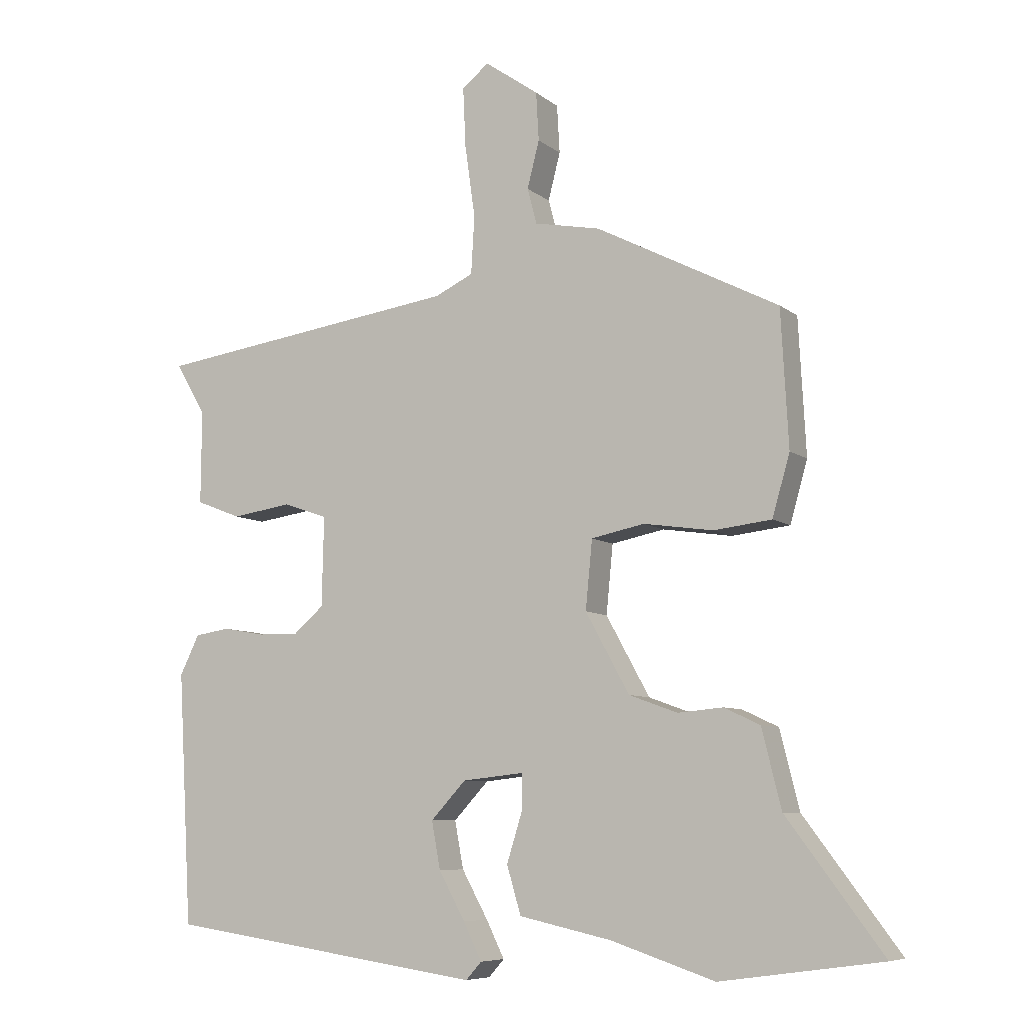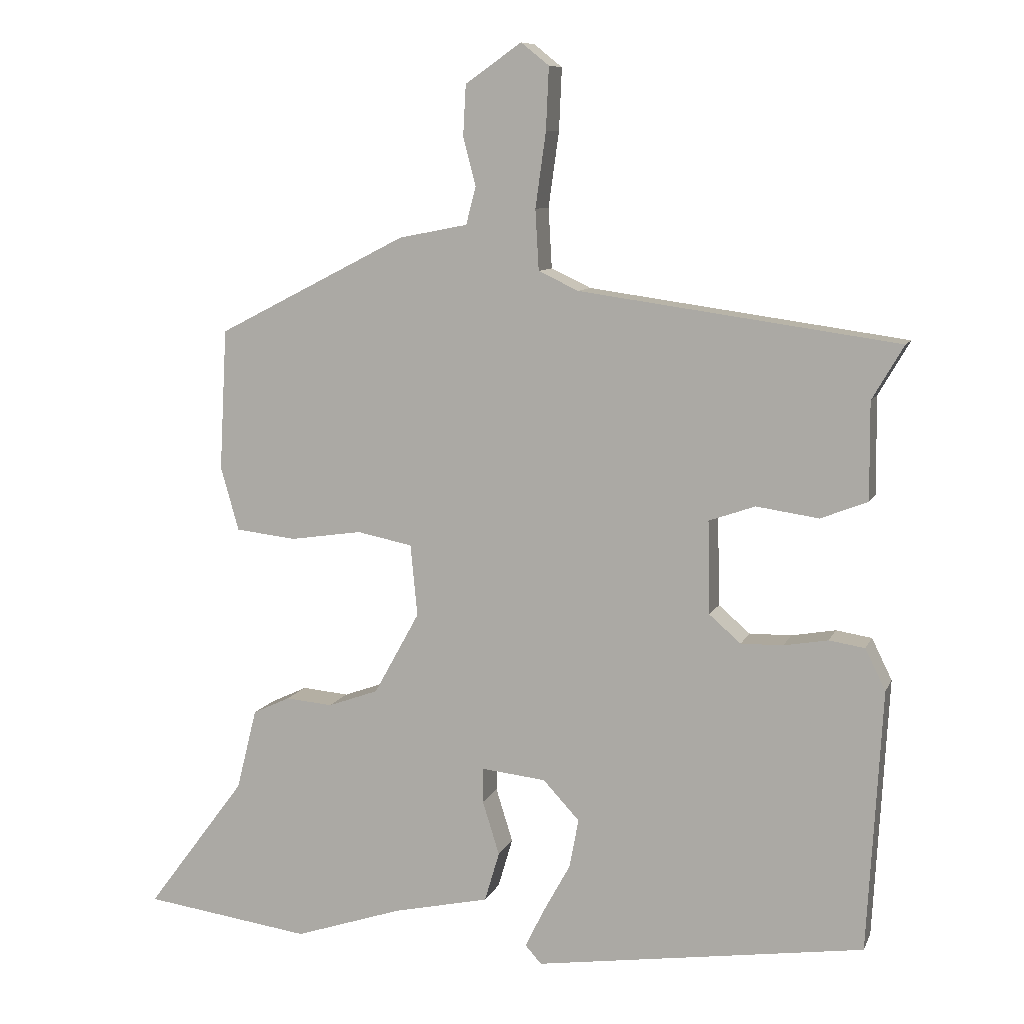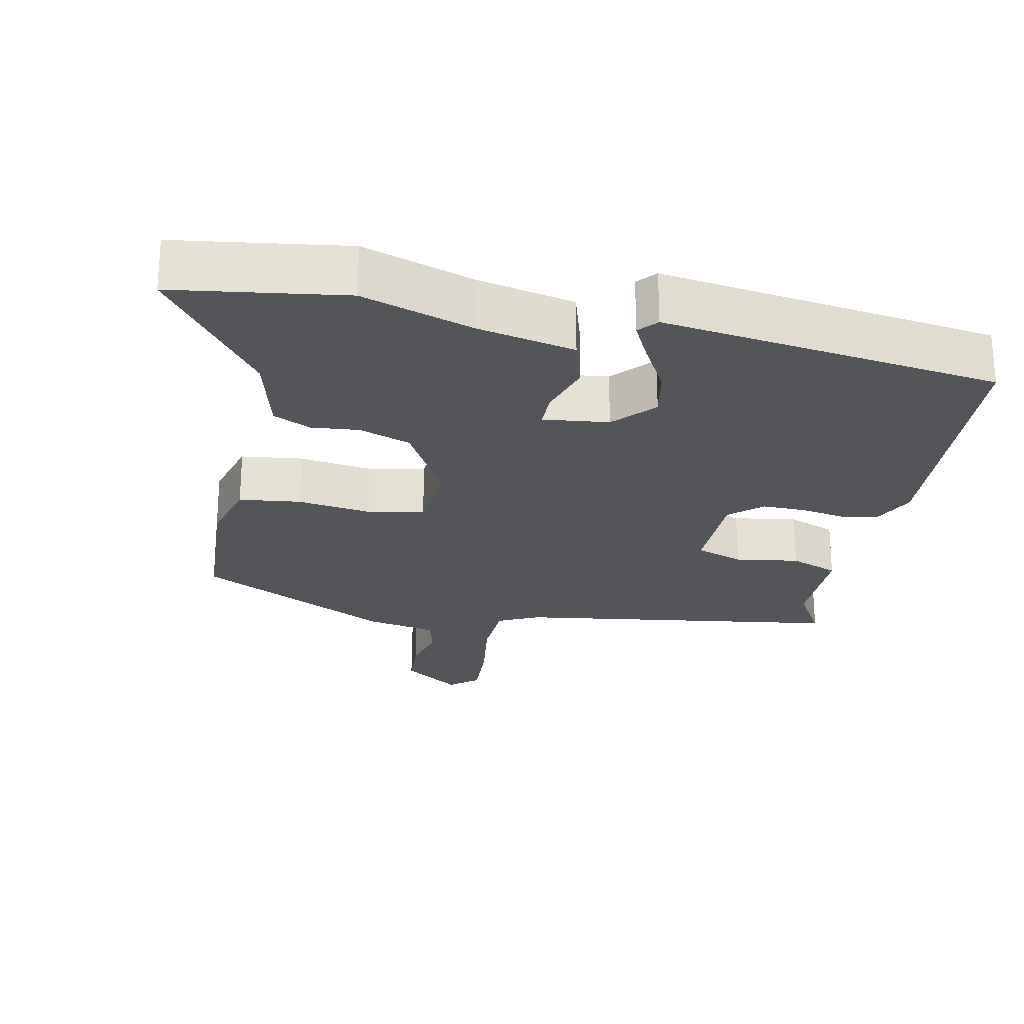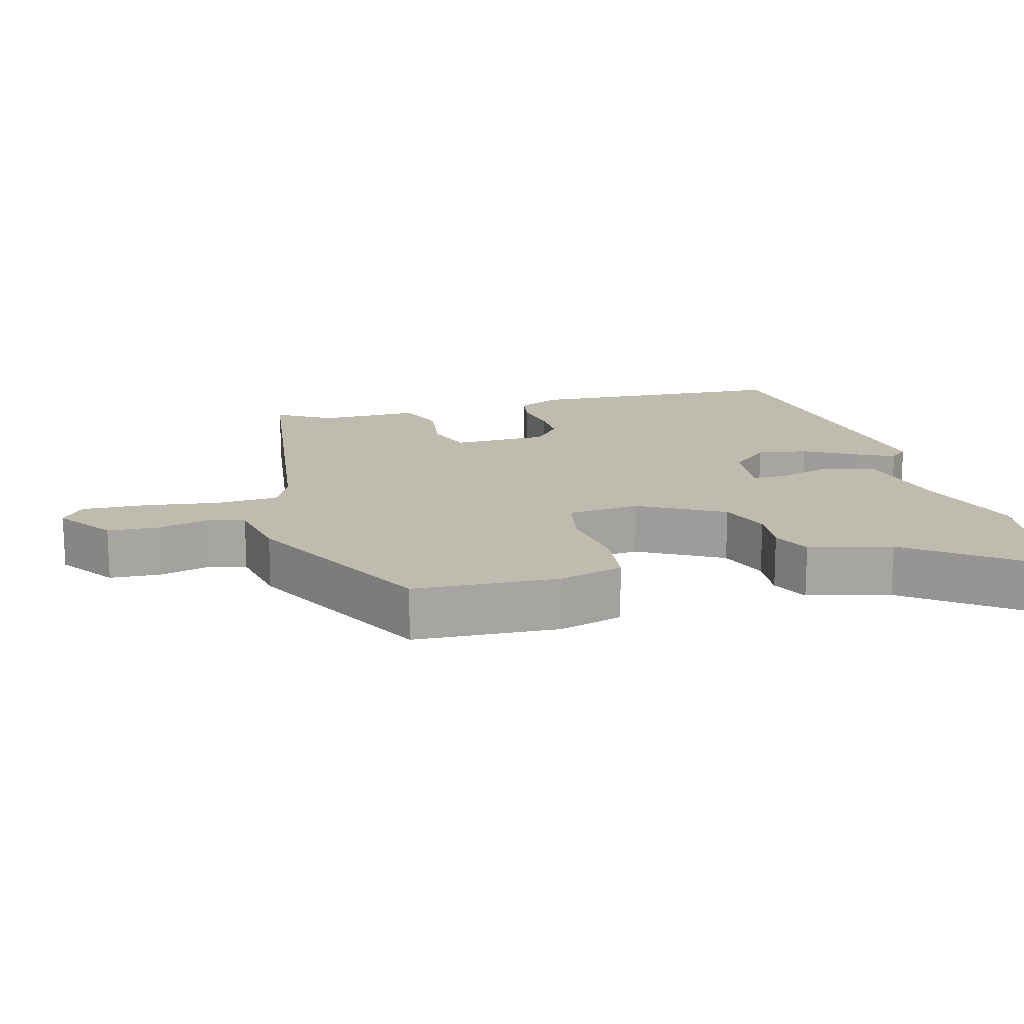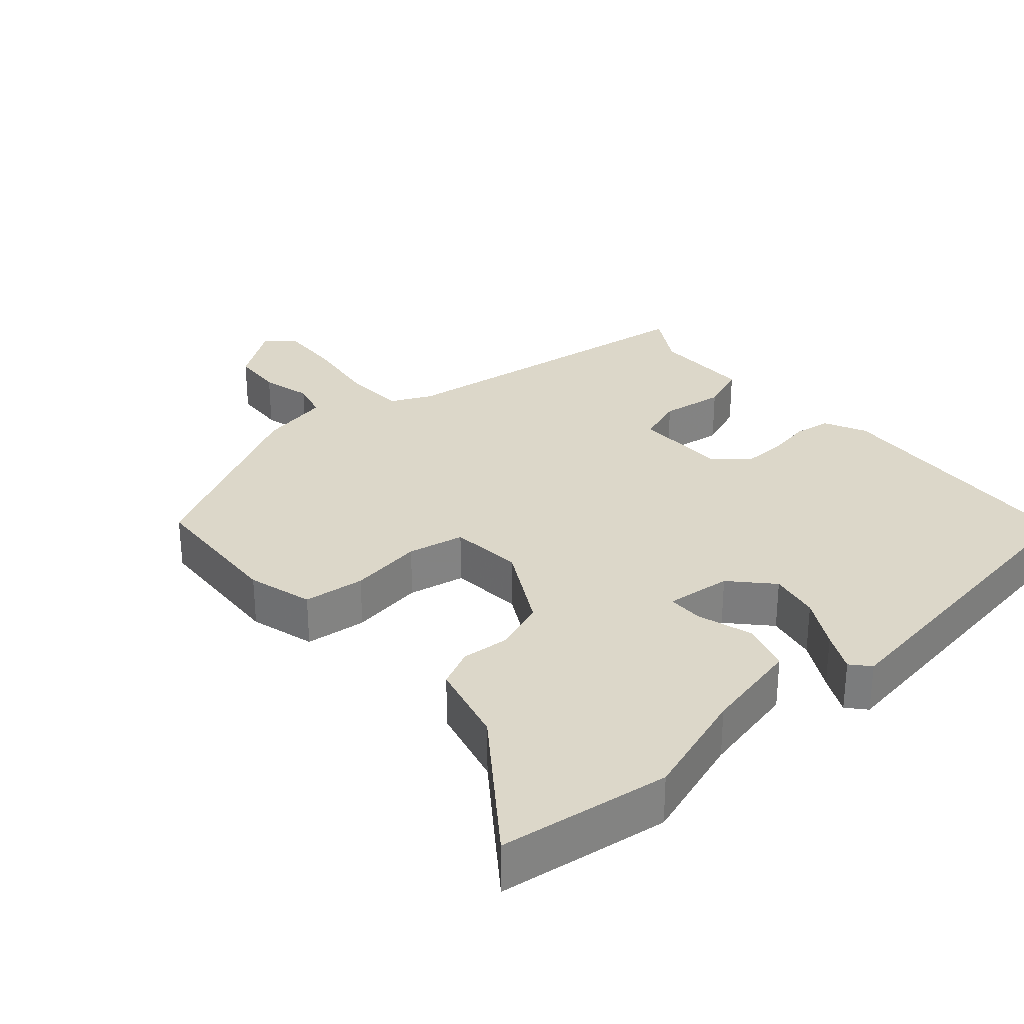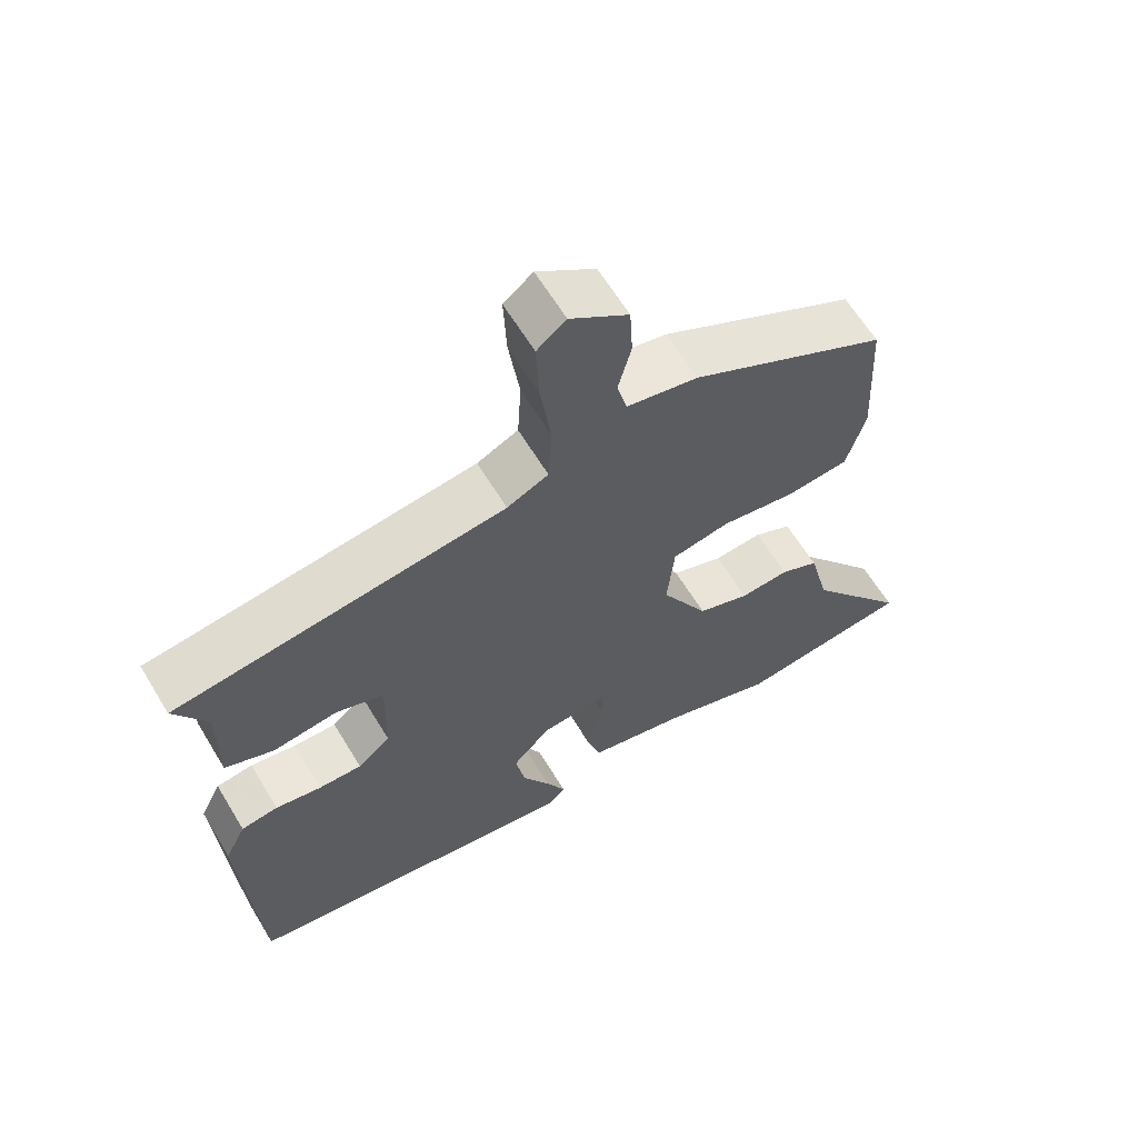
<metadata>
{"format":"obj","ext":"obj","renderer":"f3d","projection":"perspective","resolution":1024,"background":"white","views":[{"elev":-7.6,"azim":26.8,"up":"+Z"},{"elev":9.0,"azim":-163.9,"up":"+Z"},{"elev":-24.7,"azim":168.7,"up":"+Y"},{"elev":16.2,"azim":74.8,"up":"+Y"},{"elev":30.3,"azim":138.8,"up":"+Y"},{"elev":62.8,"azim":-31.1,"up":"+Z"}]}
</metadata>
<code>
v 0.467 0.07 0.389
v 0.478 0.07 0.187
v 0.452 0.07 0.096
v 0.366 0.07 0.086
v 0.263 0.07 0.101
v 0.184 0.07 0.085
v 0.174 0.07 -0.017
v 0.239 0.07 -0.135
v 0.311 0.07 -0.161
v 0.378 0.07 -0.155
v 0.431 0.07 -0.18
v 0.46 0.07 -0.296
v 0.602 0.07 -0.486
v 0.363 0.07 -0.519
v 0.209 0.07 -0.468
v 0.072 0.07 -0.438
v 0.051 0.07 -0.367
v 0.075 0.07 -0.29
v 0.075 0.07 -0.24
v -0.017 0.07 -0.25
v -0.069 0.07 -0.306
v -0.056 0.07 -0.376
v -0.017 0.07 -0.447
v 0.01 0.07 -0.502
v -0.013 0.07 -0.528
v -0.484 0.07 -0.46
v -0.505 0.07 -0.086
v -0.476 0.07 -0.027
v -0.425 0.07 -0.019
v -0.362 0.07 -0.03
v -0.302 0.07 -0.031
v -0.257 0.07 0.008
v -0.254 0.07 0.141
v -0.32 0.07 0.164
v -0.409 0.07 0.151
v -0.476 0.07 0.177
v -0.475 0.07 0.316
v -0.52 0.07 0.393
v -0.065 0.07 0.457
v -0.008 0.07 0.484
v -0.003 0.07 0.57
v -0.018 0.07 0.677
v -0.022 0.07 0.766
v 0.018 0.07 0.798
v 0.098 0.07 0.742
v 0.102 0.07 0.67
v 0.084 0.07 0.6
v 0.098 0.07 0.547
v 0.196 0.07 0.528
v 0.467 0 0.389
v 0.478 0 0.187
v 0.452 0 0.096
v 0.366 0 0.086
v 0.263 0 0.101
v 0.184 0 0.085
v 0.174 0 -0.017
v 0.239 0 -0.135
v 0.311 0 -0.161
v 0.378 0 -0.155
v 0.431 0 -0.18
v 0.46 0 -0.296
v 0.602 0 -0.486
v 0.363 0 -0.519
v 0.209 0 -0.468
v 0.072 0 -0.438
v 0.051 0 -0.367
v 0.075 0 -0.29
v 0.075 0 -0.24
v -0.017 0 -0.25
v -0.069 0 -0.306
v -0.056 0 -0.376
v -0.017 0 -0.447
v 0.01 0 -0.502
v -0.013 0 -0.528
v -0.484 0 -0.46
v -0.505 0 -0.086
v -0.476 0 -0.027
v -0.425 0 -0.019
v -0.362 0 -0.03
v -0.302 0 -0.031
v -0.257 0 0.008
v -0.254 0 0.141
v -0.32 0 0.164
v -0.409 0 0.151
v -0.476 0 0.177
v -0.475 0 0.316
v -0.52 0 0.393
v -0.065 0 0.457
v -0.008 0 0.484
v -0.003 0 0.57
v -0.018 0 0.677
v -0.022 0 0.766
v 0.018 0 0.798
v 0.098 0 0.742
v 0.102 0 0.67
v 0.084 0 0.6
v 0.098 0 0.547
v 0.196 0 0.528
f 3 4 5
f 2 3 5
f 1 2 5
f 49 1 5
f 48 49 5
f 45 46 47
f 44 45 47
f 43 44 47
f 42 43 47
f 41 42 47
f 40 41 47 48
f 37 38 39
f 36 37 39
f 35 36 39
f 34 35 39
f 33 34 39 40
f 48 5 6
f 40 48 6
f 33 40 6
f 32 33 6
f 28 29 30
f 27 28 30
f 26 27 30
f 25 26 30
f 24 25 30
f 23 24 30
f 22 23 30
f 21 22 30 31
f 32 6 7
f 31 32 7
f 21 31 7
f 20 21 7
f 15 16 17 18
f 15 18 19
f 14 15 19
f 13 14 19
f 12 13 19
f 11 12 19
f 10 11 19
f 9 10 19
f 8 9 19 20
f 7 8 20
f 54 53 52
f 54 52 51
f 54 51 50
f 54 50 98
f 54 98 97
f 96 95 94
f 96 94 93
f 96 93 92
f 96 92 91
f 96 91 90
f 97 96 90 89
f 88 87 86
f 88 86 85
f 88 85 84
f 88 84 83
f 89 88 83 82
f 55 54 97
f 55 97 89
f 55 89 82
f 55 82 81
f 79 78 77
f 79 77 76
f 79 76 75
f 79 75 74
f 79 74 73
f 79 73 72
f 79 72 71
f 80 79 71 70
f 56 55 81
f 56 81 80
f 56 80 70
f 56 70 69
f 67 66 65 64
f 68 67 64
f 68 64 63
f 68 63 62
f 68 62 61
f 68 61 60
f 68 60 59
f 68 59 58
f 69 68 58 57
f 69 57 56
f 1 50 51 2
f 2 51 52 3
f 3 52 53 4
f 4 53 54 5
f 5 54 55 6
f 6 55 56 7
f 7 56 57 8
f 8 57 58 9
f 9 58 59 10
f 10 59 60 11
f 11 60 61 12
f 12 61 62 13
f 13 62 63 14
f 14 63 64 15
f 15 64 65 16
f 16 65 66 17
f 17 66 67 18
f 18 67 68 19
f 19 68 69 20
f 20 69 70 21
f 21 70 71 22
f 22 71 72 23
f 23 72 73 24
f 24 73 74 25
f 25 74 75 26
f 26 75 76 27
f 27 76 77 28
f 28 77 78 29
f 29 78 79 30
f 30 79 80 31
f 31 80 81 32
f 32 81 82 33
f 33 82 83 34
f 34 83 84 35
f 35 84 85 36
f 36 85 86 37
f 37 86 87 38
f 38 87 88 39
f 39 88 89 40
f 40 89 90 41
f 41 90 91 42
f 42 91 92 43
f 43 92 93 44
f 44 93 94 45
f 45 94 95 46
f 46 95 96 47
f 47 96 97 48
f 48 97 98 49
f 49 98 50 1

</code>
